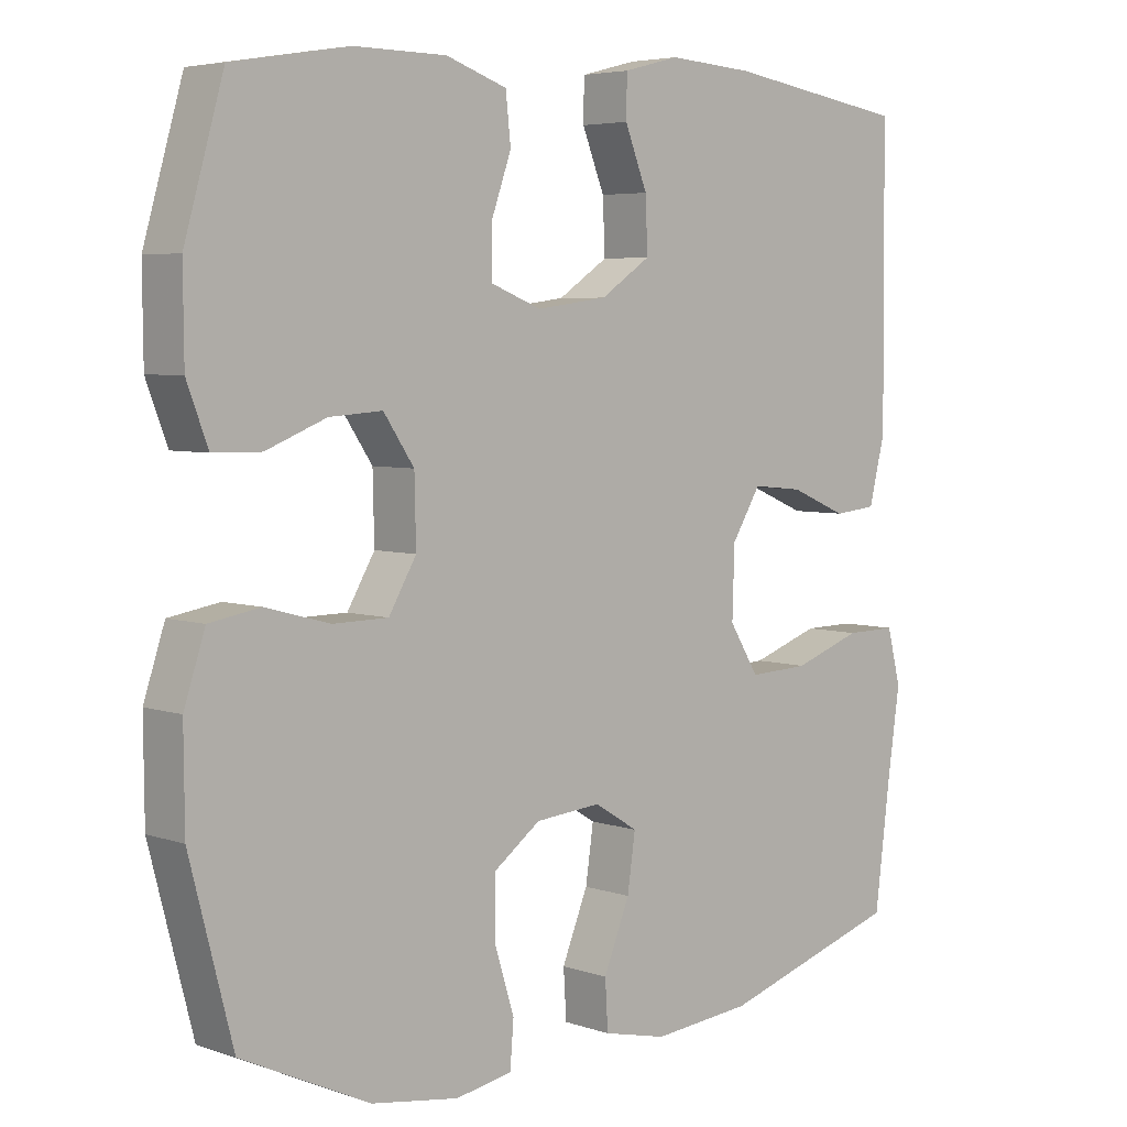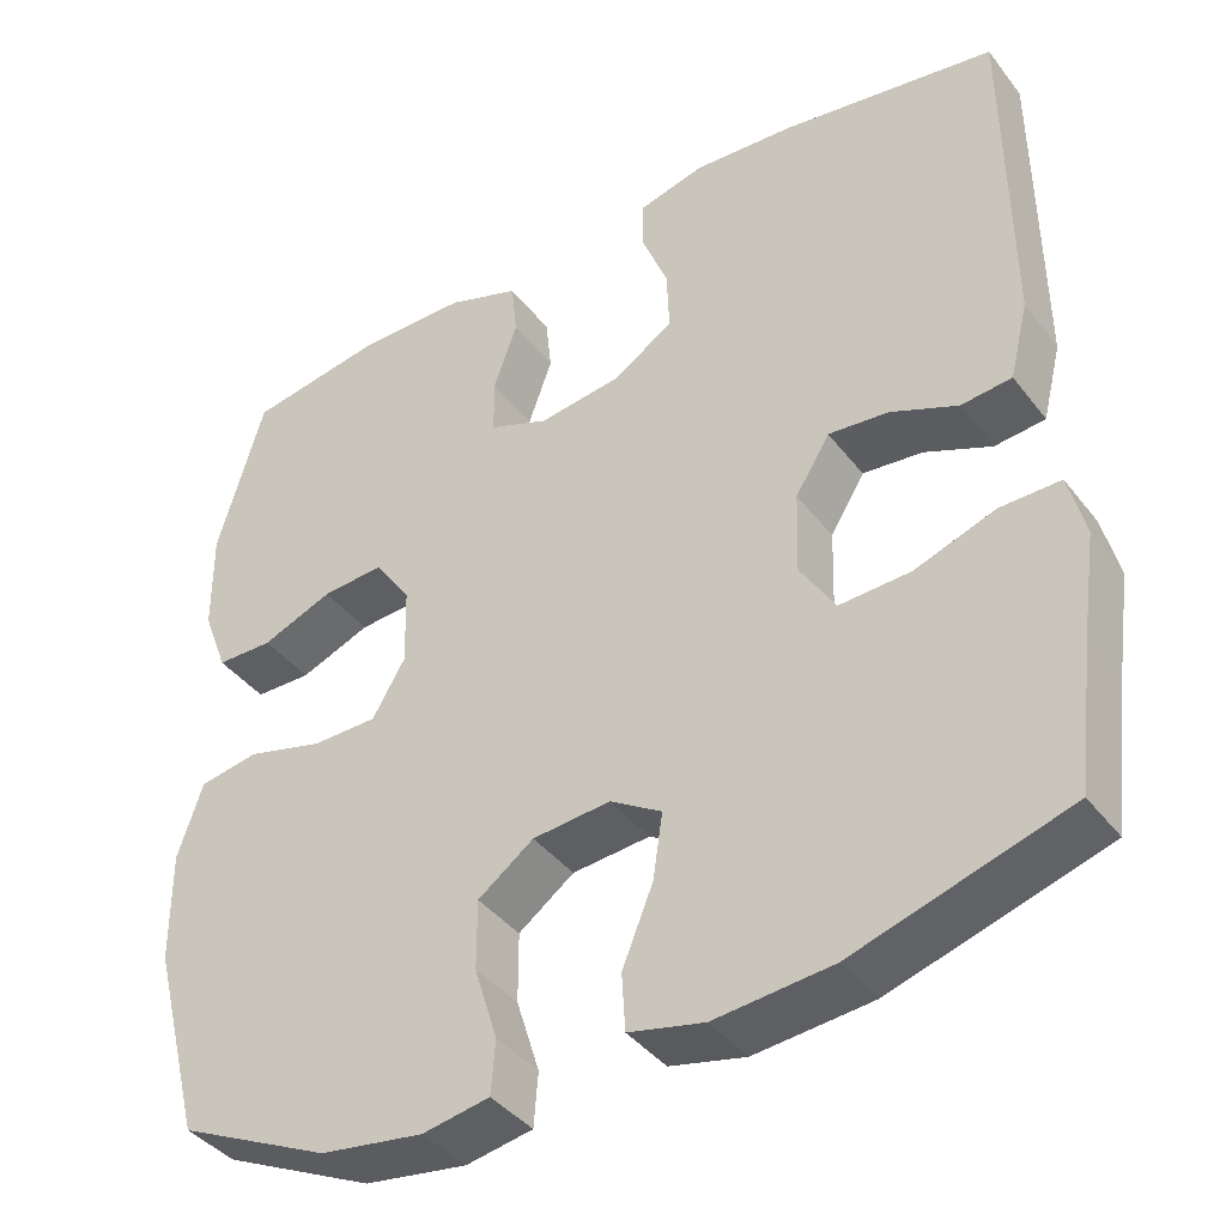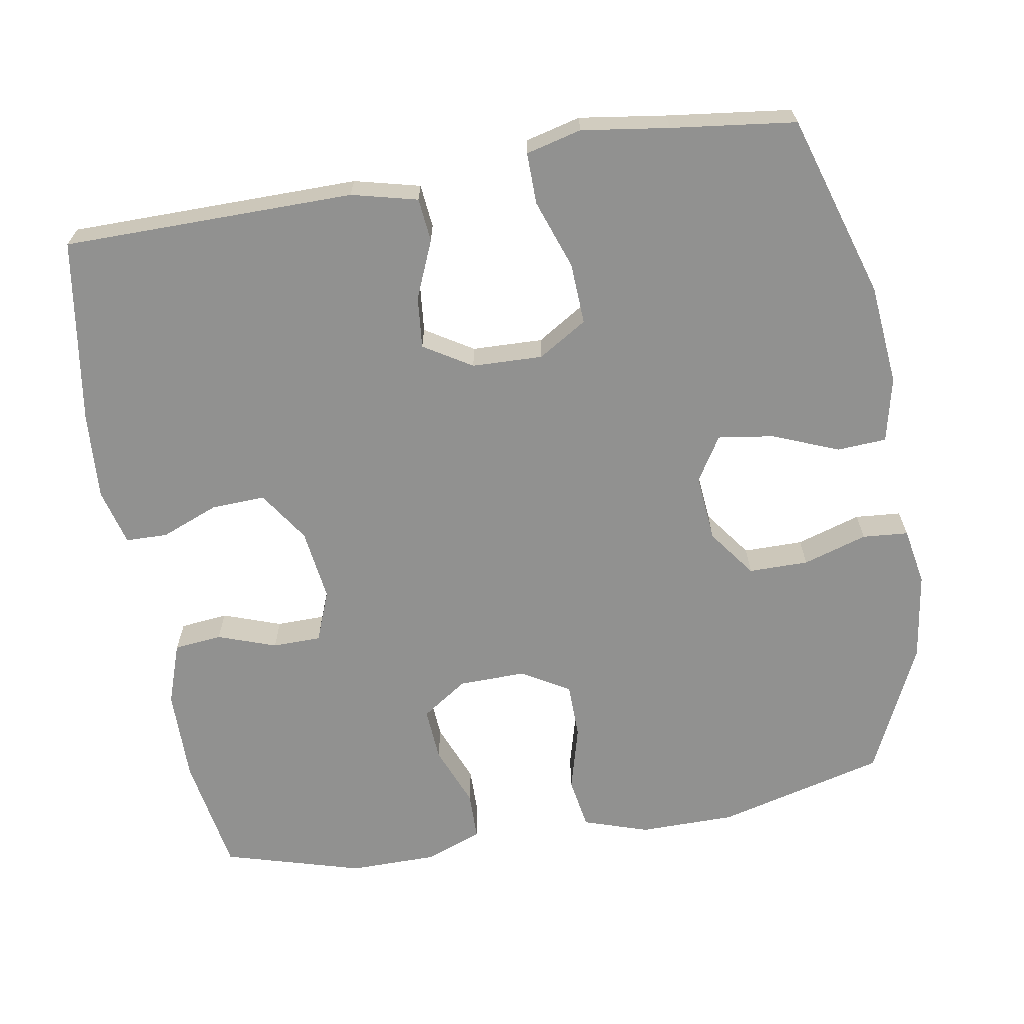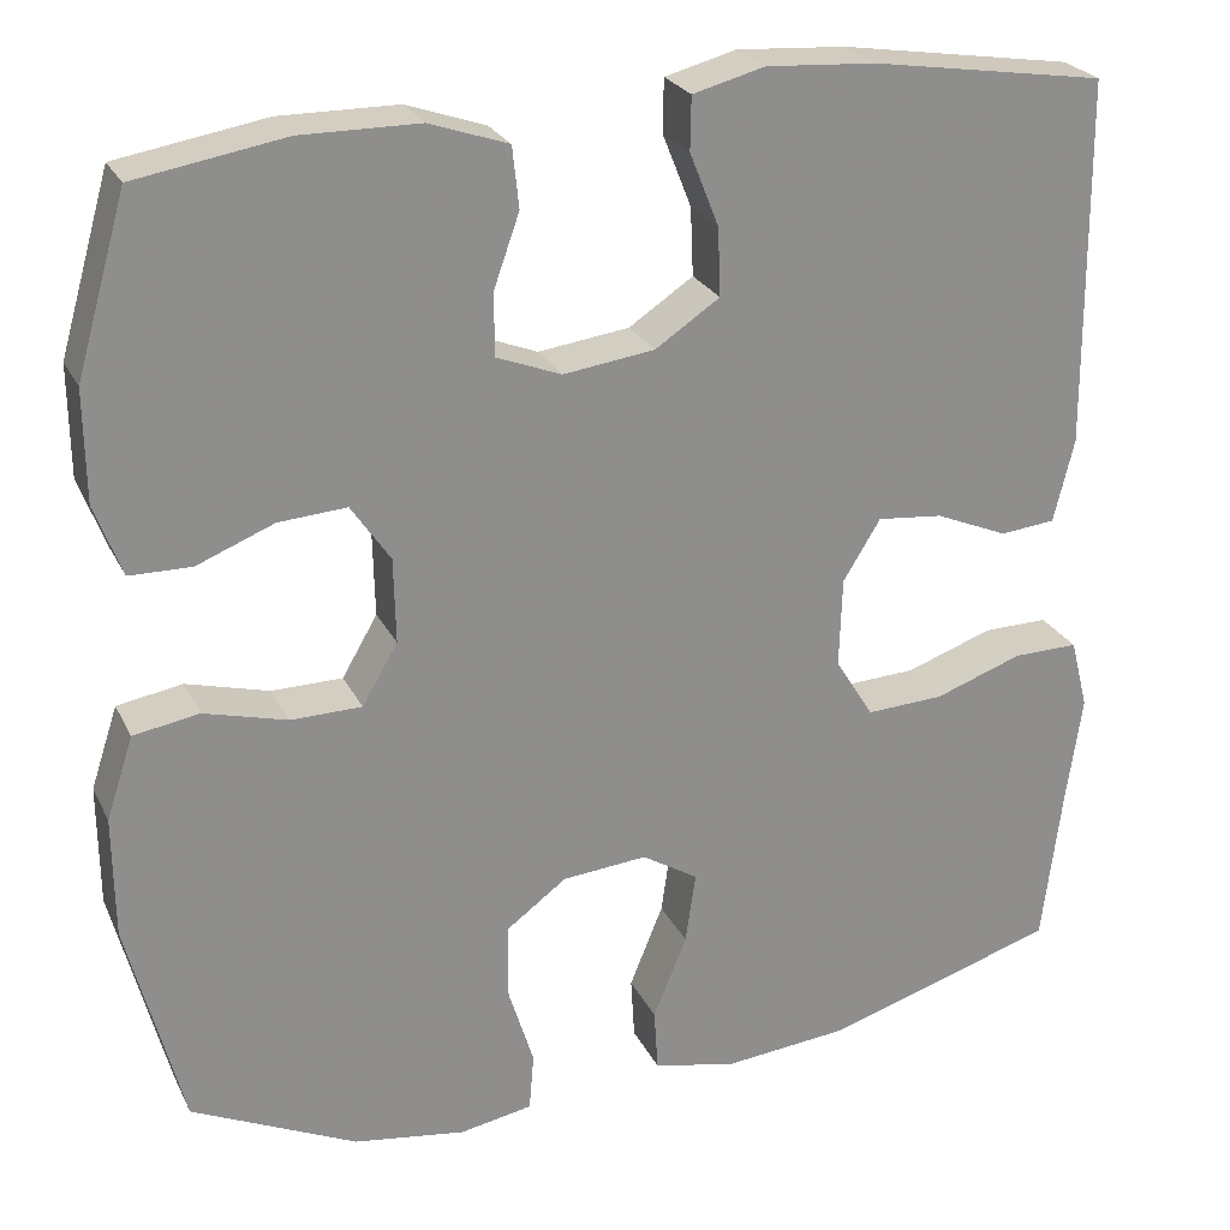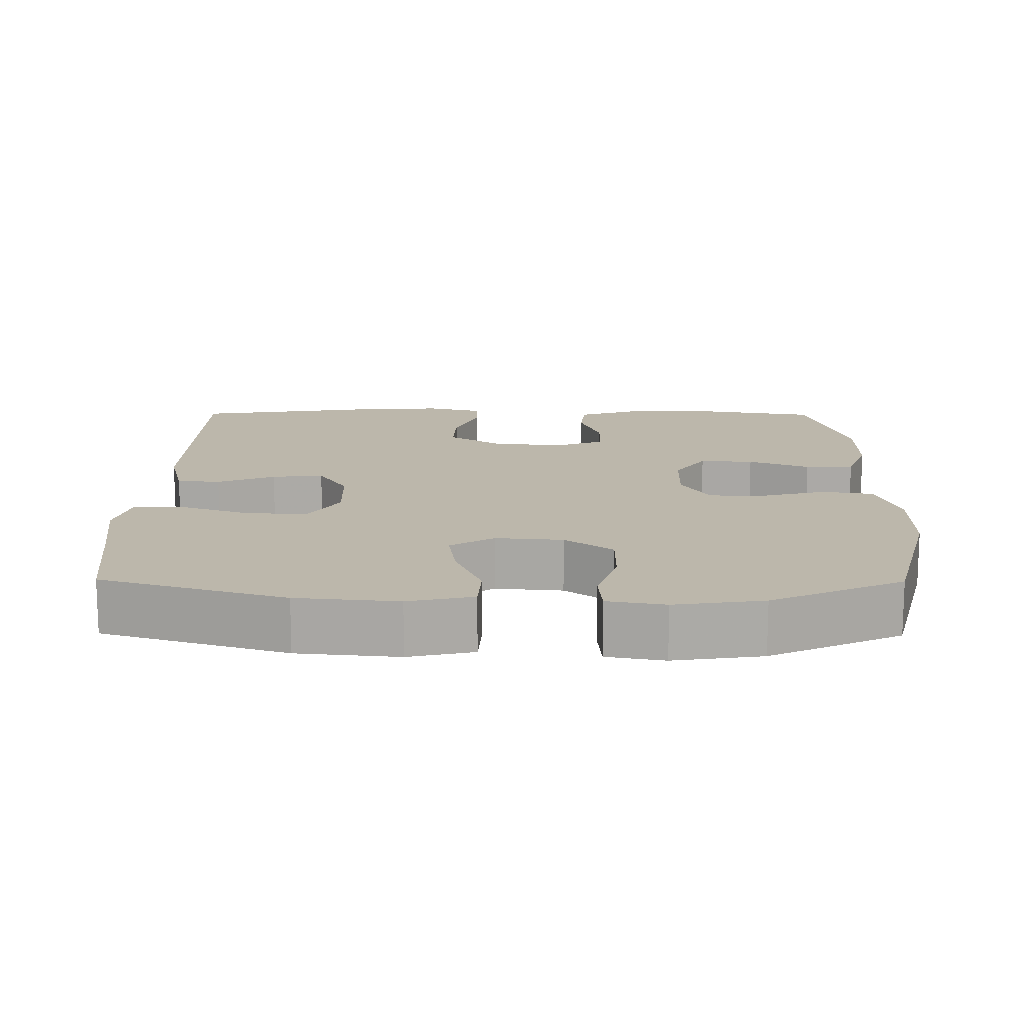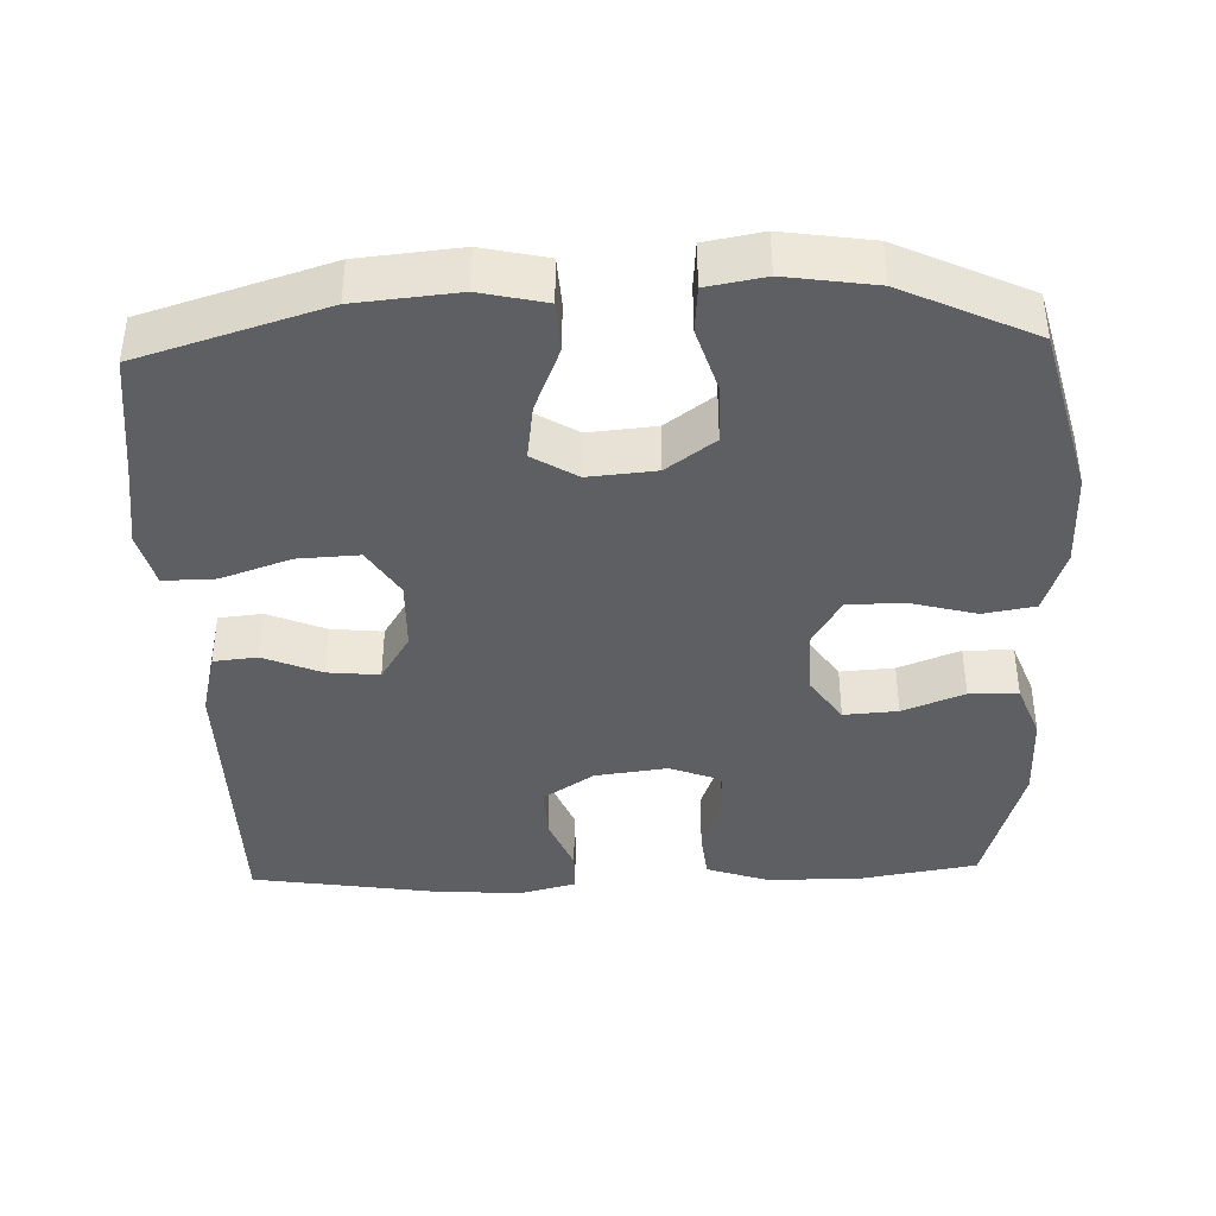
<metadata>
{"format":"obj","ext":"obj","renderer":"f3d","projection":"perspective","resolution":1024,"background":"white","views":[{"elev":5.0,"azim":-43.1,"up":"+Z"},{"elev":-40.3,"azim":33.8,"up":"+Z"},{"elev":-65.9,"azim":99.7,"up":"+Y"},{"elev":25.0,"azim":-21.3,"up":"+Z"},{"elev":14.5,"azim":-179.5,"up":"+Y"},{"elev":-39.9,"azim":-178.0,"up":"+Y"}]}
</metadata>
<code>
v 0.5 0.07 0.5
v 0.503 0.07 0.106
v 0.481 0.07 0.017
v 0.422 0.07 0.011
v 0.344 0.07 0.044
v 0.274 0.07 0.051
v 0.234 0.07 -0.014
v 0.231 0.07 -0.11
v 0.272 0.07 -0.176
v 0.355 0.07 -0.172
v 0.449 0.07 -0.139
v 0.519 0.07 -0.138
v 0.538 0.07 -0.213
v 0.521 0.07 -0.331
v 0.5 0.07 -0.5
v 0.251 0.07 -0.577
v 0.114 0.07 -0.59
v 0.026 0.07 -0.57
v 0.022 0.07 -0.503
v 0.058 0.07 -0.414
v 0.069 0.07 -0.338
v 0.009 0.07 -0.301
v -0.082 0.07 -0.309
v -0.147 0.07 -0.357
v -0.147 0.07 -0.438
v -0.12 0.07 -0.525
v -0.125 0.07 -0.587
v -0.203 0.07 -0.601
v -0.323 0.07 -0.583
v -0.5 0.07 -0.5
v -0.559 0.07 -0.272
v -0.56 0.07 -0.142
v -0.531 0.07 -0.054
v -0.461 0.07 -0.042
v -0.372 0.07 -0.066
v -0.296 0.07 -0.065
v -0.258 0.07 0
v -0.26 0.07 0.091
v -0.302 0.07 0.153
v -0.375 0.07 0.148
v -0.458 0.07 0.115
v -0.524 0.07 0.116
v -0.553 0.07 0.193
v -0.554 0.07 0.312
v -0.5 0.07 0.5
v -0.34 0.07 0.527
v -0.213 0.07 0.526
v -0.129 0.07 0.497
v -0.122 0.07 0.432
v -0.15 0.07 0.353
v -0.149 0.07 0.287
v -0.08 0.07 0.26
v 0.018 0.07 0.273
v 0.087 0.07 0.319
v 0.084 0.07 0.392
v 0.053 0.07 0.47
v 0.054 0.07 0.527
v 0.131 0.07 0.547
v 0.249 0.07 0.539
v 0.5 0 0.5
v 0.503 0 0.106
v 0.481 0 0.017
v 0.422 0 0.011
v 0.344 0 0.044
v 0.274 0 0.051
v 0.234 0 -0.014
v 0.231 0 -0.11
v 0.272 0 -0.176
v 0.355 0 -0.172
v 0.449 0 -0.139
v 0.519 0 -0.138
v 0.538 0 -0.213
v 0.521 0 -0.331
v 0.5 0 -0.5
v 0.251 0 -0.577
v 0.114 0 -0.59
v 0.026 0 -0.57
v 0.022 0 -0.503
v 0.058 0 -0.414
v 0.069 0 -0.338
v 0.009 0 -0.301
v -0.082 0 -0.309
v -0.147 0 -0.357
v -0.147 0 -0.438
v -0.12 0 -0.525
v -0.125 0 -0.587
v -0.203 0 -0.601
v -0.323 0 -0.583
v -0.5 0 -0.5
v -0.559 0 -0.272
v -0.56 0 -0.142
v -0.531 0 -0.054
v -0.461 0 -0.042
v -0.372 0 -0.066
v -0.296 0 -0.065
v -0.258 0 0
v -0.26 0 0.091
v -0.302 0 0.153
v -0.375 0 0.148
v -0.458 0 0.115
v -0.524 0 0.116
v -0.553 0 0.193
v -0.554 0 0.312
v -0.5 0 0.5
v -0.34 0 0.527
v -0.213 0 0.526
v -0.129 0 0.497
v -0.122 0 0.432
v -0.15 0 0.353
v -0.149 0 0.287
v -0.08 0 0.26
v 0.018 0 0.273
v 0.087 0 0.319
v 0.084 0 0.392
v 0.053 0 0.47
v 0.054 0 0.527
v 0.131 0 0.547
v 0.249 0 0.539
f 55 56 57 58
f 54 55 58 59
f 47 48 49 50
f 47 50 51
f 46 47 51
f 45 46 51
f 44 45 51
f 43 44 51 52
f 40 41 42 43
f 39 40 43 52
f 32 33 34 35
f 32 35 36
f 31 32 36
f 30 31 36
f 29 30 36 37
f 25 26 27 28
f 24 25 28 29
f 17 18 19 20
f 17 20 21
f 14 15 16 17
f 14 17 21
f 13 14 21 22
f 10 11 12 13
f 9 10 13 22
f 2 3 4 5
f 2 5 6
f 54 59 1 2
f 53 54 2 6
f 38 39 52 53
f 37 38 53 6
f 24 29 37
f 23 24 37 6
f 8 9 22 23
f 7 8 23
f 6 7 23
f 117 116 115 114
f 118 117 114 113
f 109 108 107 106
f 110 109 106
f 110 106 105
f 110 105 104
f 110 104 103
f 111 110 103 102
f 102 101 100 99
f 111 102 99 98
f 94 93 92 91
f 95 94 91
f 95 91 90
f 95 90 89
f 96 95 89 88
f 87 86 85 84
f 88 87 84 83
f 79 78 77 76
f 80 79 76
f 76 75 74 73
f 80 76 73
f 81 80 73 72
f 72 71 70 69
f 81 72 69 68
f 64 63 62 61
f 65 64 61
f 61 60 118 113
f 65 61 113 112
f 112 111 98 97
f 65 112 97 96
f 96 88 83
f 65 96 83 82
f 82 81 68 67
f 82 67 66
f 82 66 65
f 1 60 61 2
f 2 61 62 3
f 3 62 63 4
f 4 63 64 5
f 5 64 65 6
f 6 65 66 7
f 7 66 67 8
f 8 67 68 9
f 9 68 69 10
f 10 69 70 11
f 11 70 71 12
f 12 71 72 13
f 13 72 73 14
f 14 73 74 15
f 15 74 75 16
f 16 75 76 17
f 17 76 77 18
f 18 77 78 19
f 19 78 79 20
f 20 79 80 21
f 21 80 81 22
f 22 81 82 23
f 23 82 83 24
f 24 83 84 25
f 25 84 85 26
f 26 85 86 27
f 27 86 87 28
f 28 87 88 29
f 29 88 89 30
f 30 89 90 31
f 31 90 91 32
f 32 91 92 33
f 33 92 93 34
f 34 93 94 35
f 35 94 95 36
f 36 95 96 37
f 37 96 97 38
f 38 97 98 39
f 39 98 99 40
f 40 99 100 41
f 41 100 101 42
f 42 101 102 43
f 43 102 103 44
f 44 103 104 45
f 45 104 105 46
f 46 105 106 47
f 47 106 107 48
f 48 107 108 49
f 49 108 109 50
f 50 109 110 51
f 51 110 111 52
f 52 111 112 53
f 53 112 113 54
f 54 113 114 55
f 55 114 115 56
f 56 115 116 57
f 57 116 117 58
f 58 117 118 59
f 59 118 60 1

</code>
